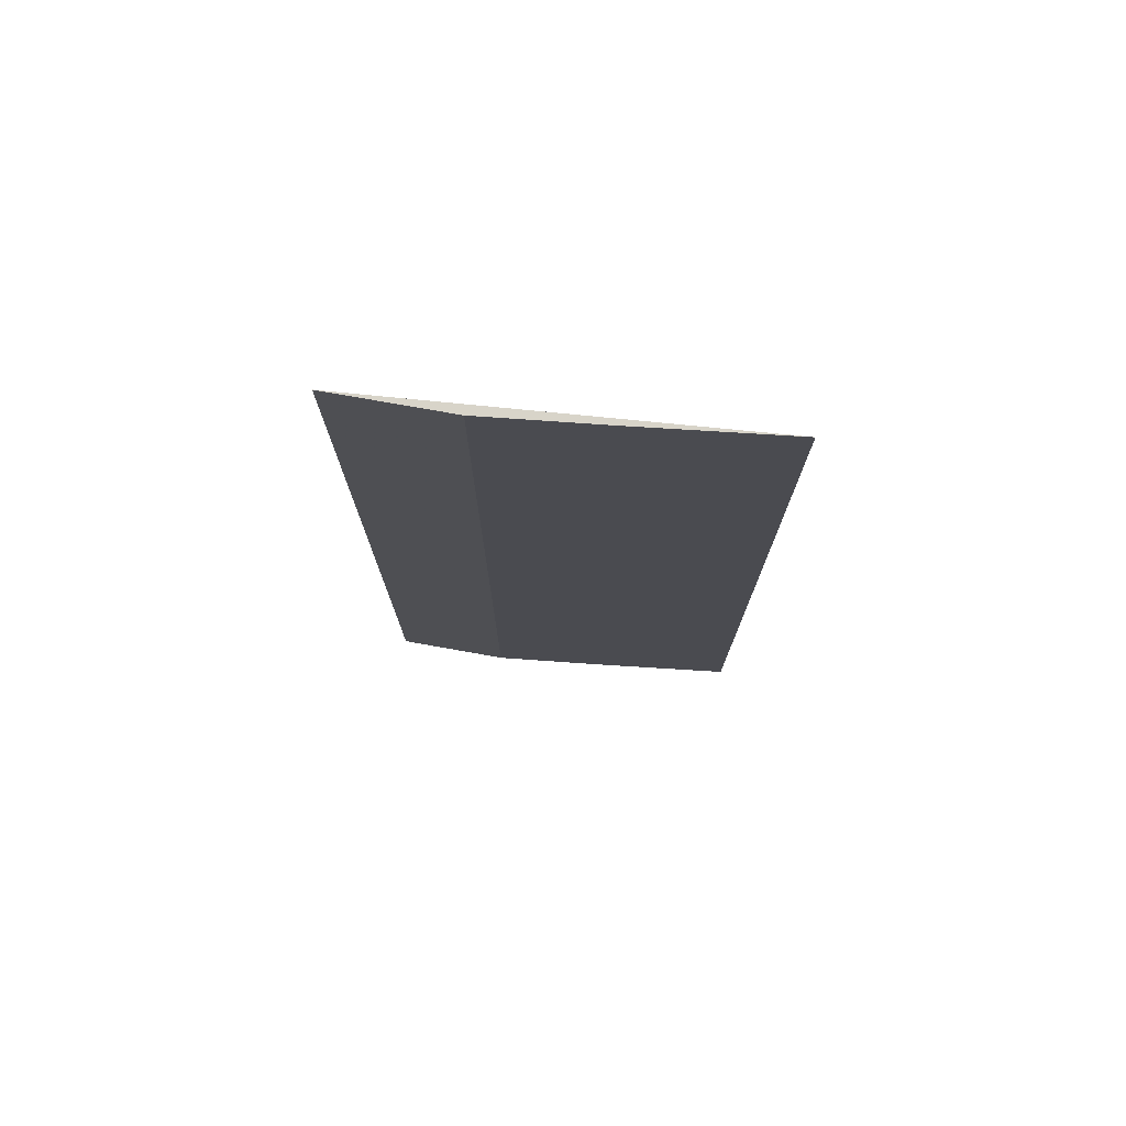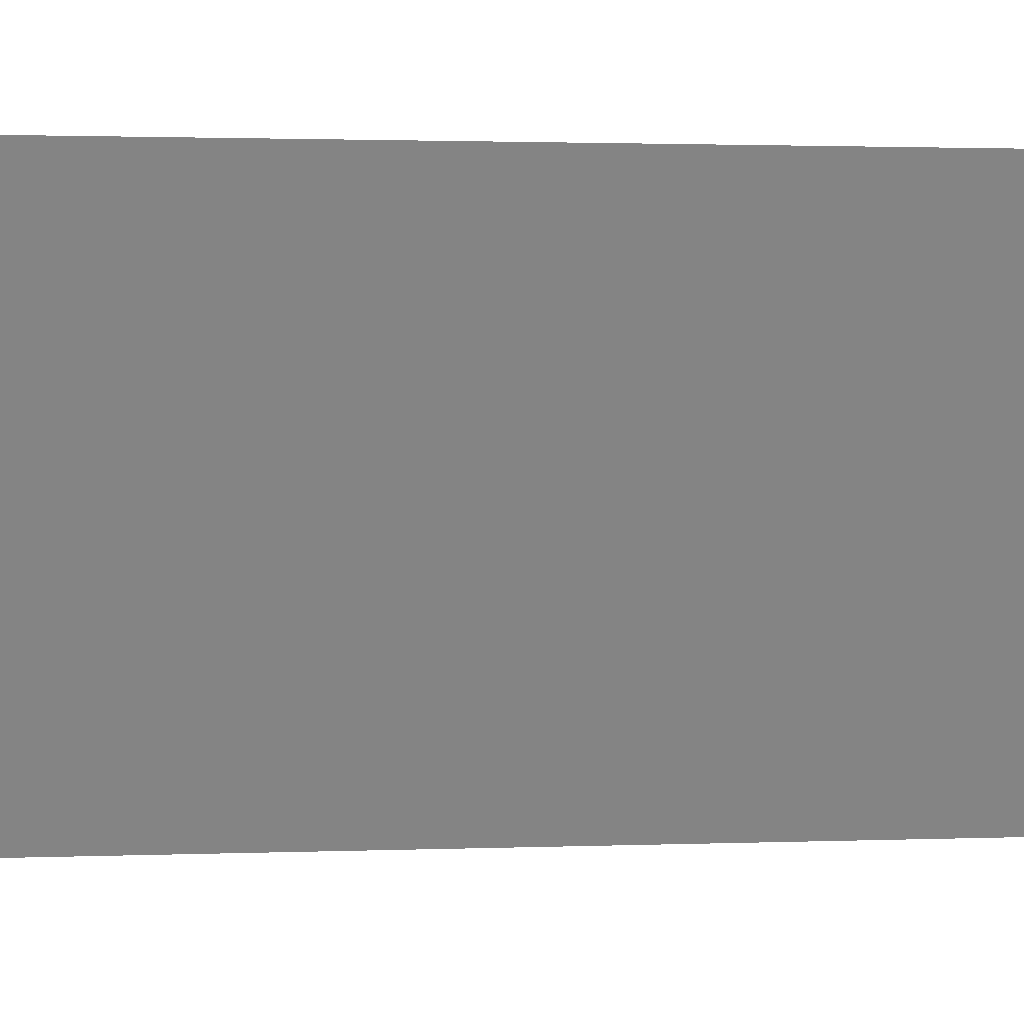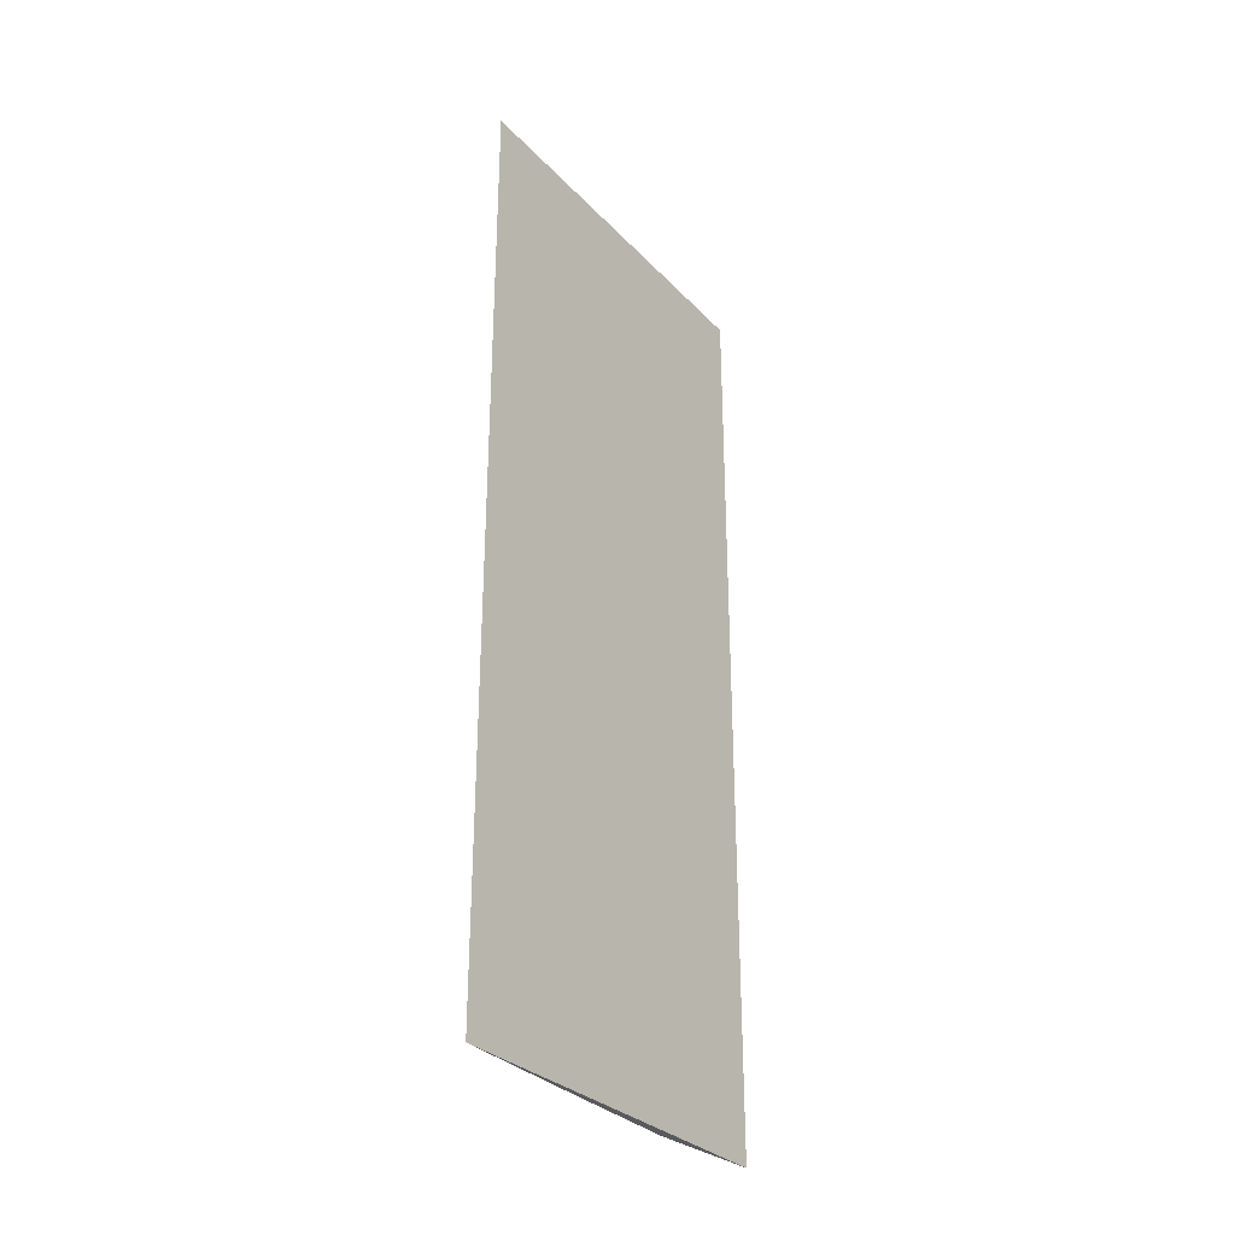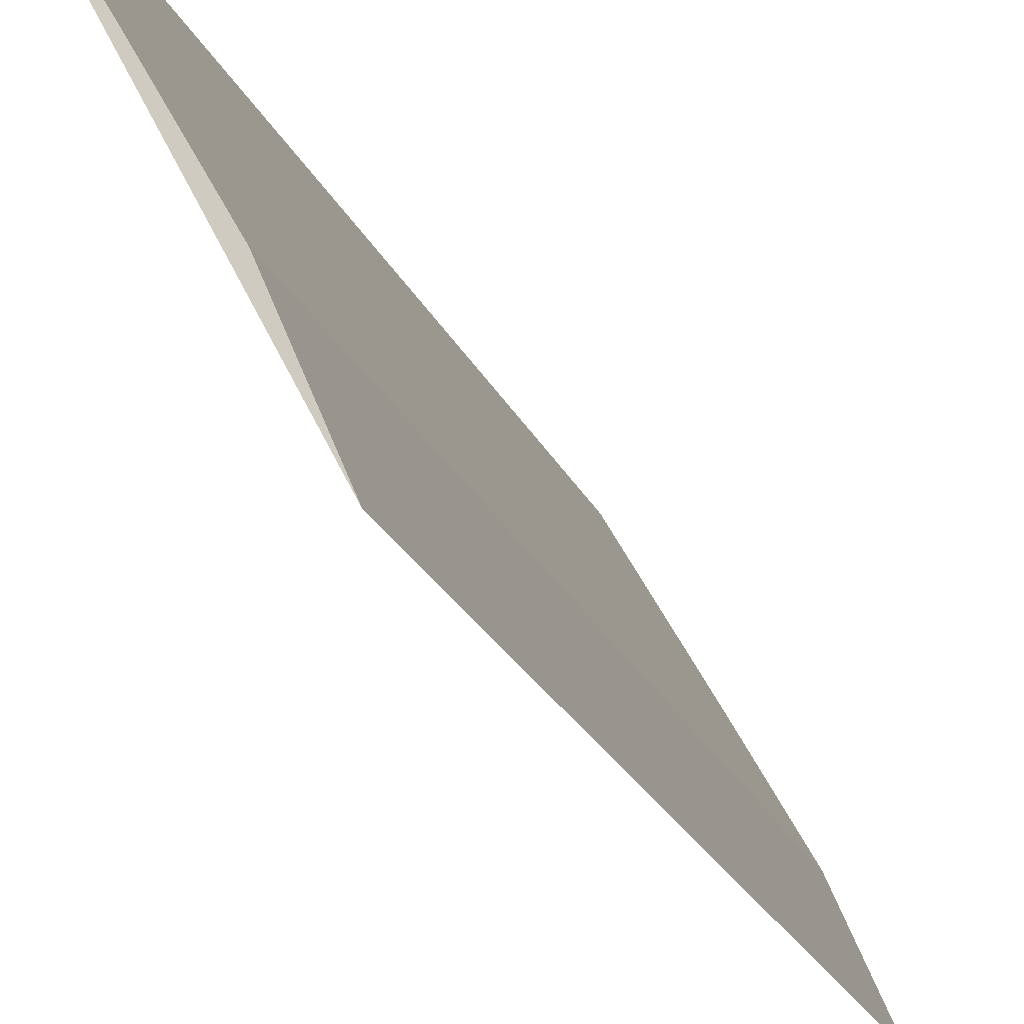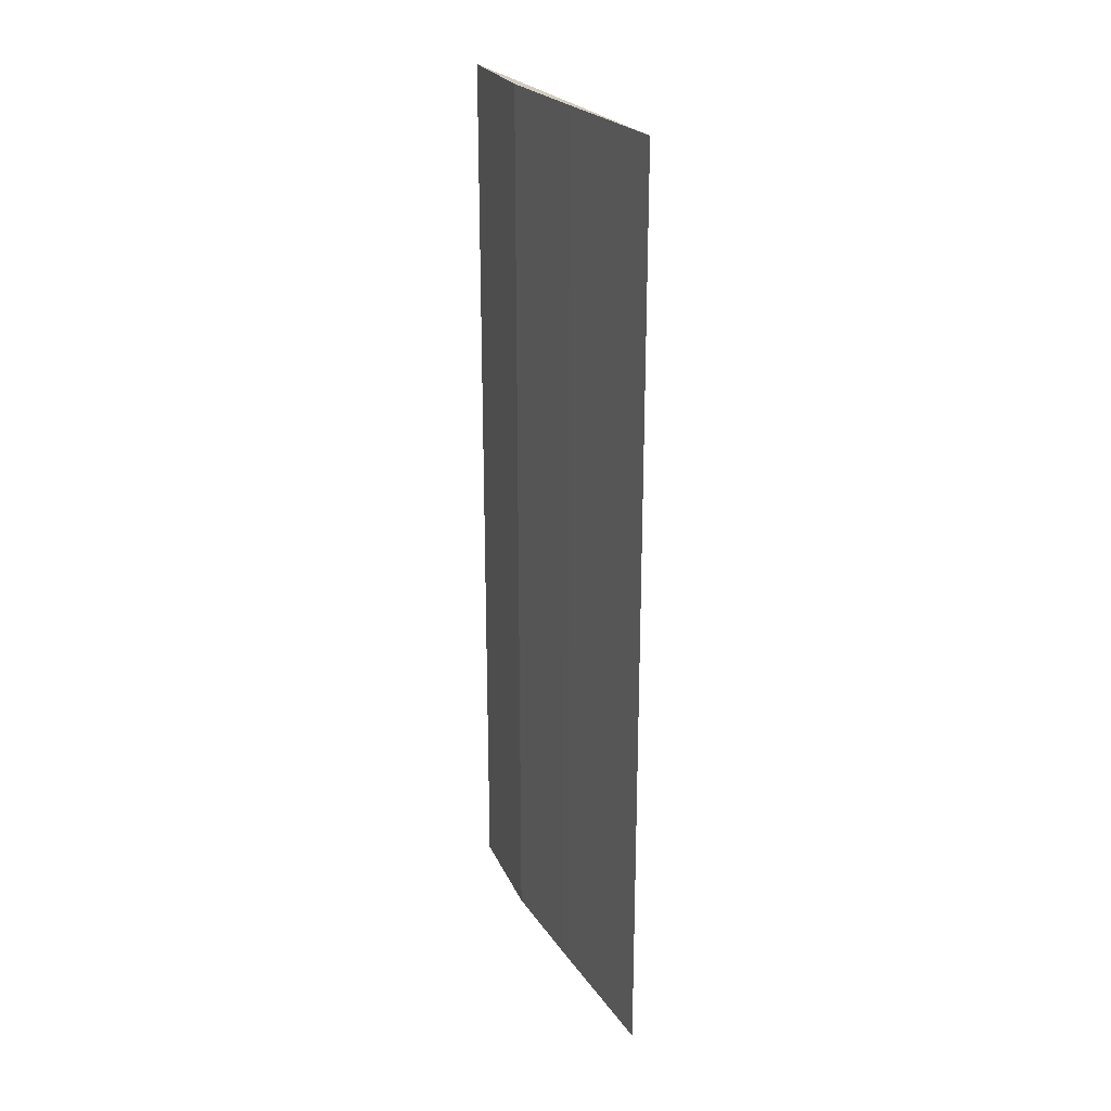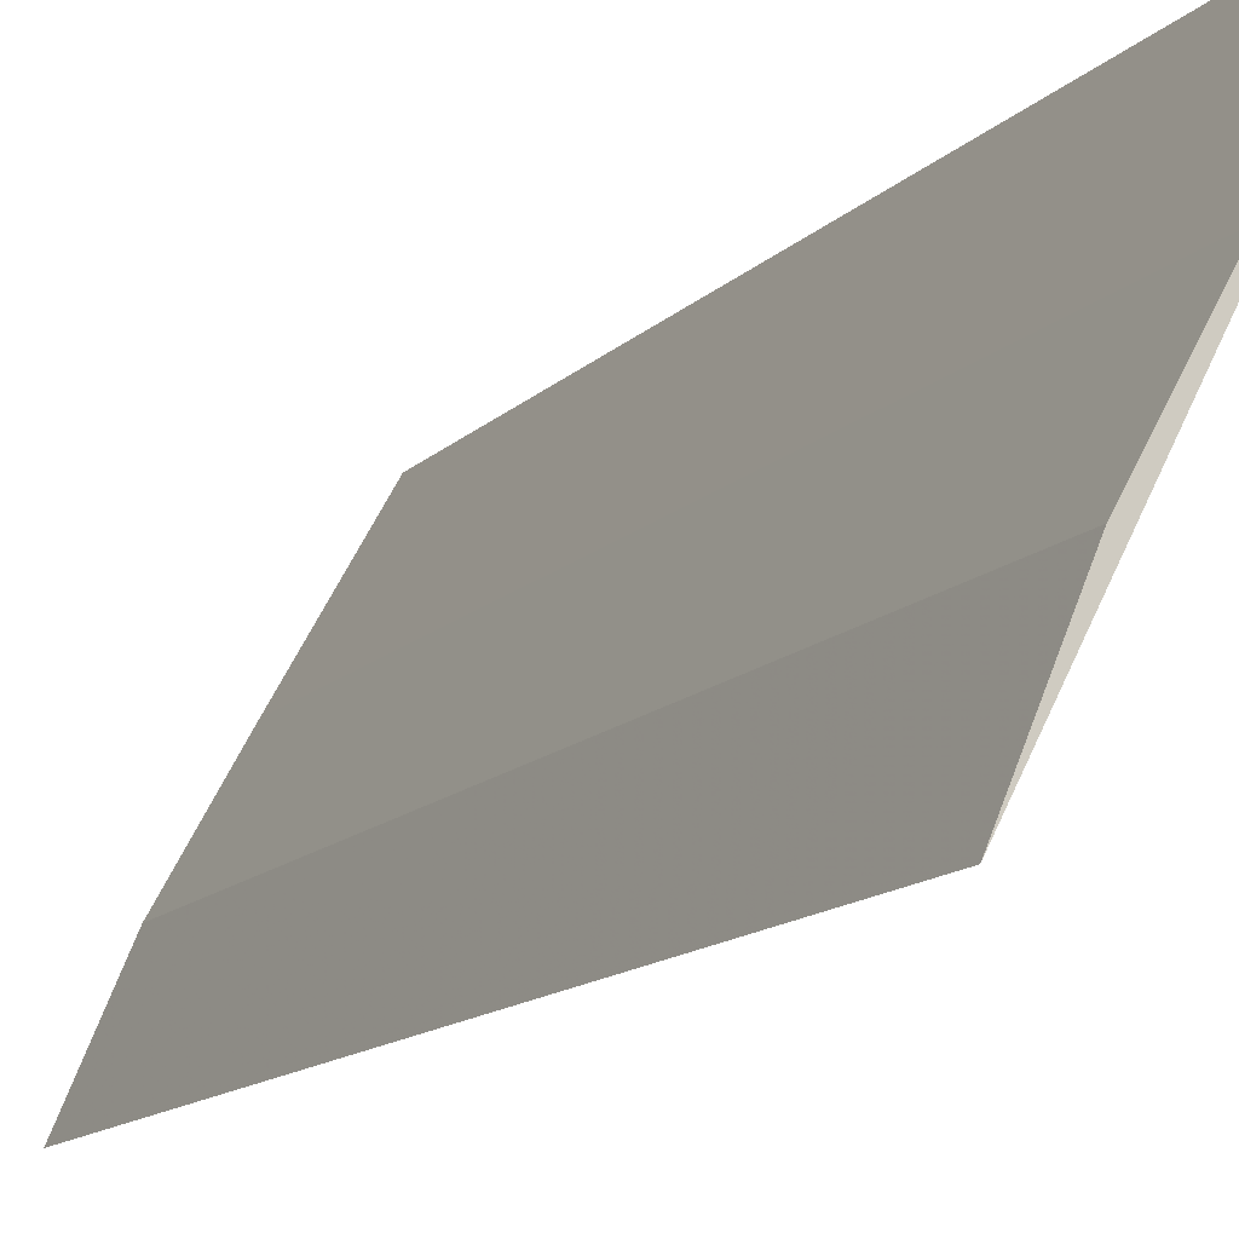
<metadata>
{"format":"obj","ext":"obj","renderer":"f3d","projection":"perspective","resolution":1024,"background":"white","views":[{"elev":75.5,"azim":123.0,"up":"+Z"},{"elev":1.3,"azim":-100.8,"up":"+Y"},{"elev":-30.9,"azim":-117.7,"up":"+Z"},{"elev":-20.5,"azim":17.6,"up":"+Y"},{"elev":23.8,"azim":-176.5,"up":"+Z"},{"elev":-12.1,"azim":155.6,"up":"+Y"}]}
</metadata>
<code>
v 0.08847 0.04638 0.05301
v 0.09023 0.04296 0.05301
v 0.08977 0.04405 0.05301
v 0.08847 0.04638 0.04392
v 0.09023 0.04296 0.04392
v 0.0892 0.04508 0.05301
v 0.08977 0.04405 0.04392
v 0.0892 0.04508 0.04392
f 1 2 3
f 5 3 2
f 5 2 1
f 5 1 4
f 6 1 3
f 6 4 1
f 7 5 4
f 7 3 5
f 7 6 3
f 8 7 4
f 8 4 6
f 8 6 7

</code>
